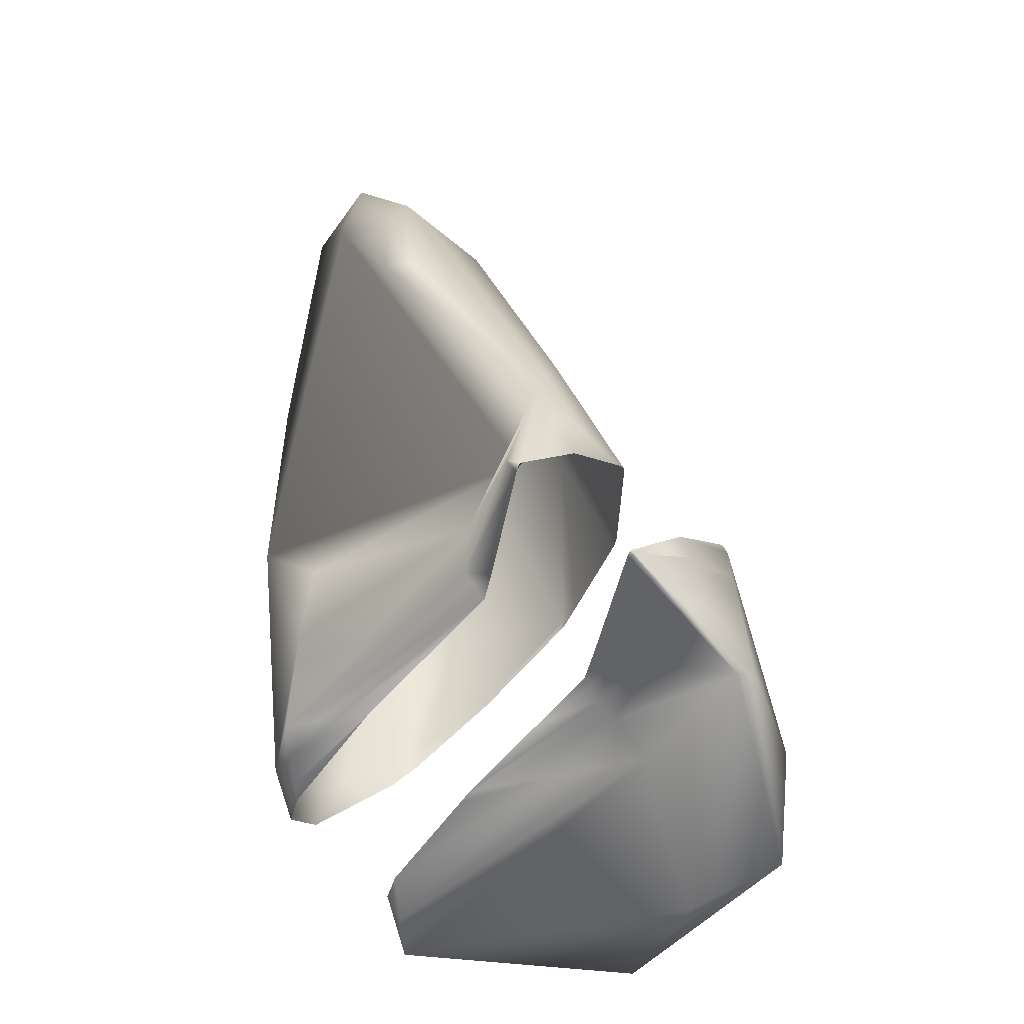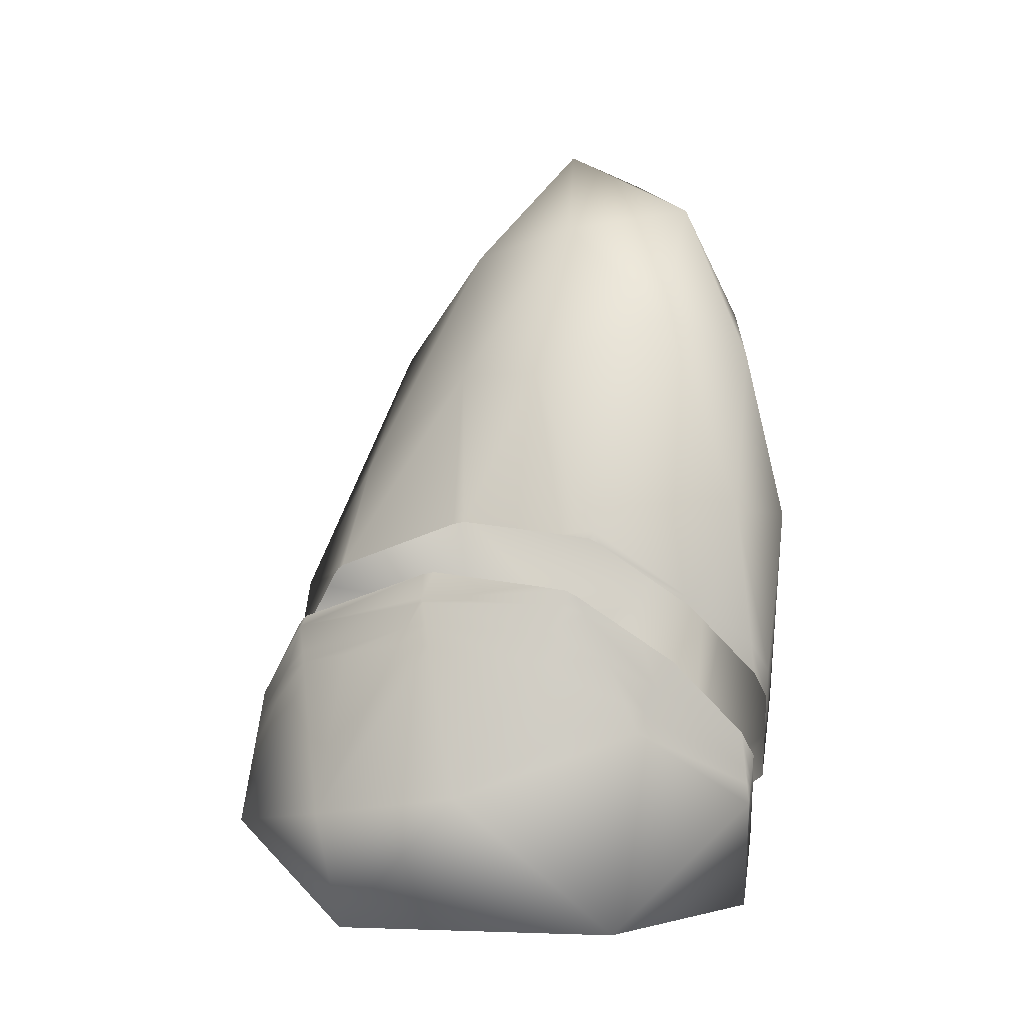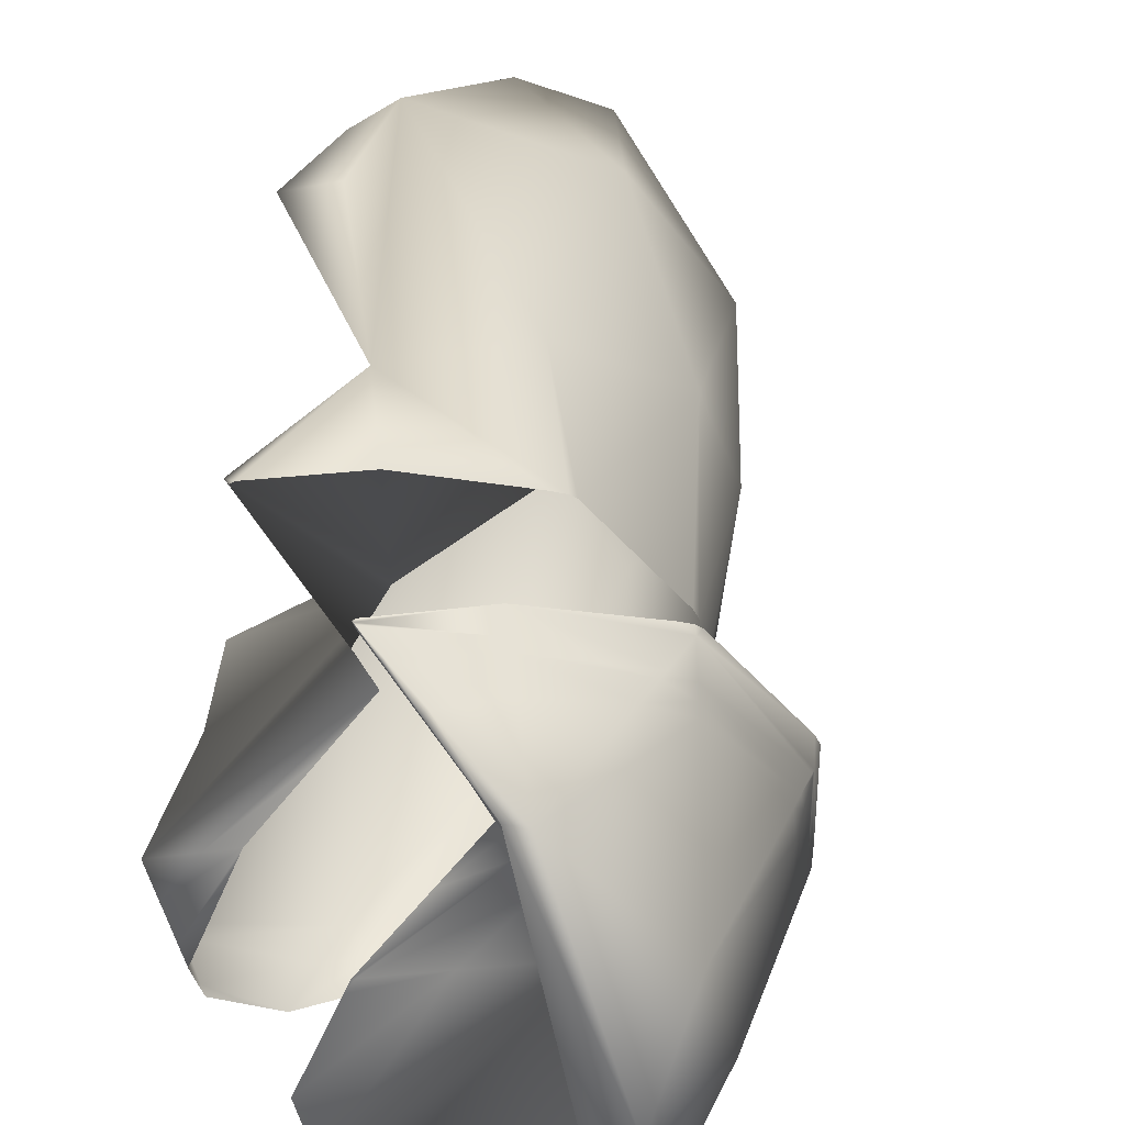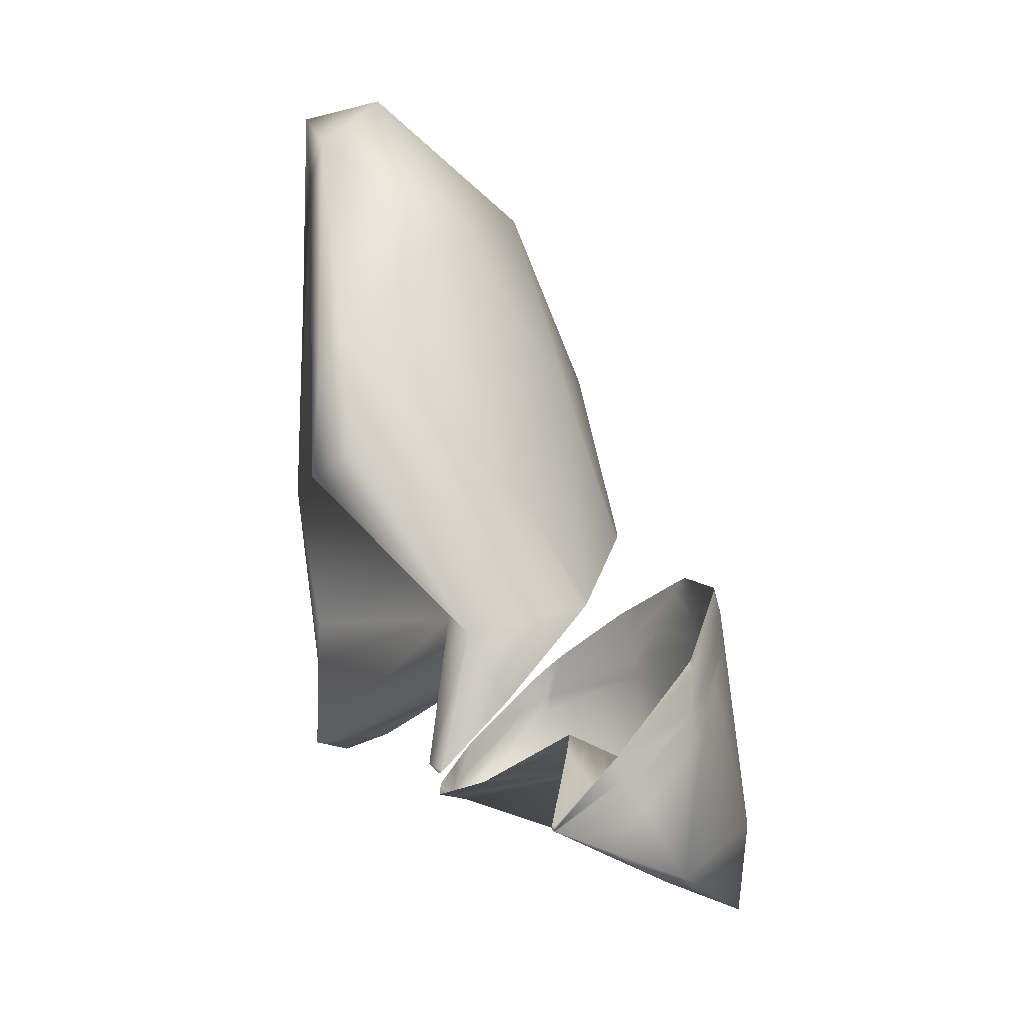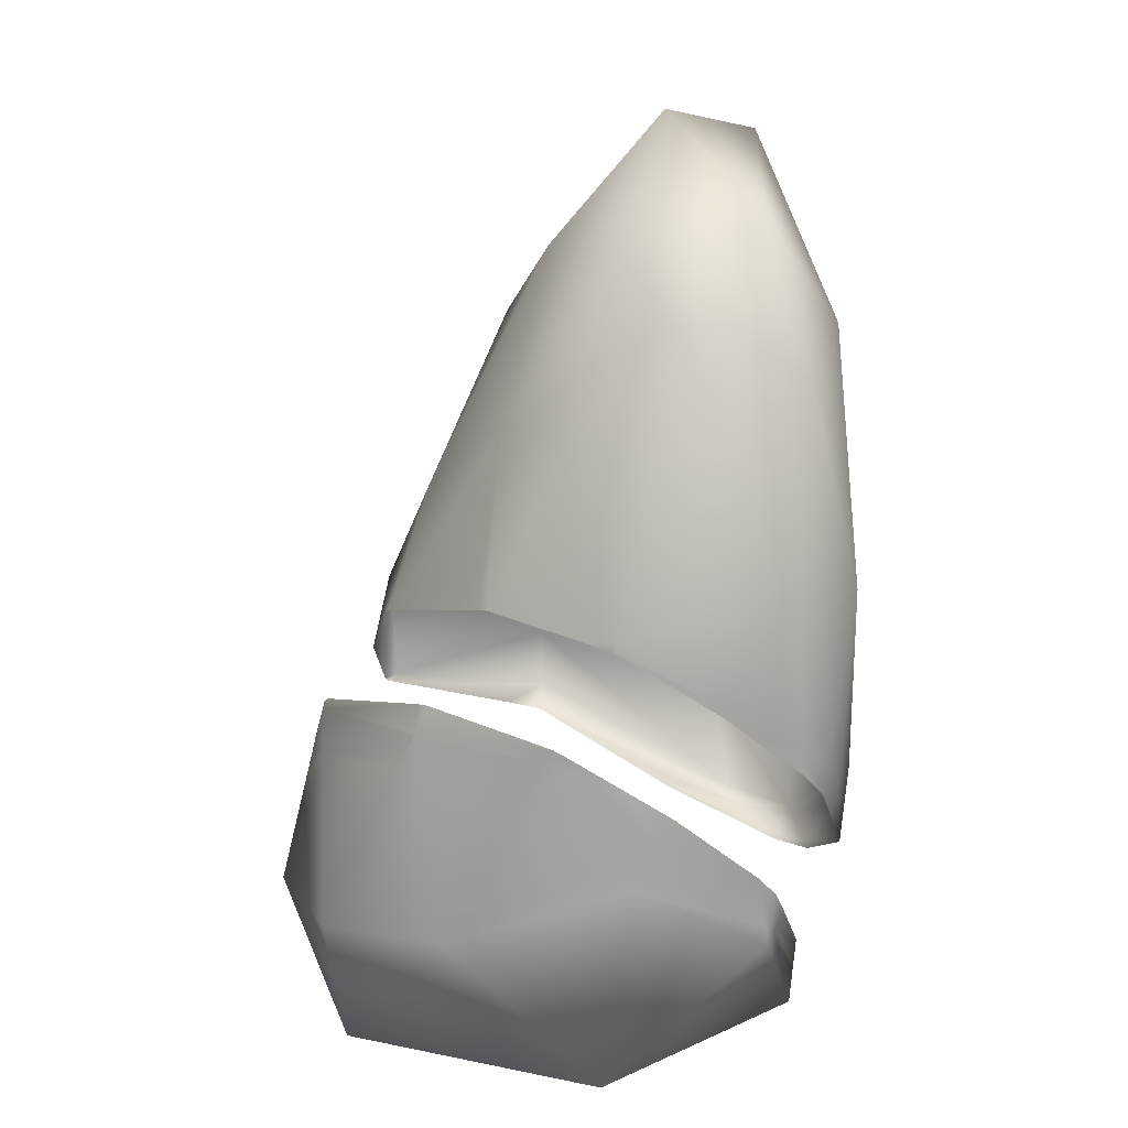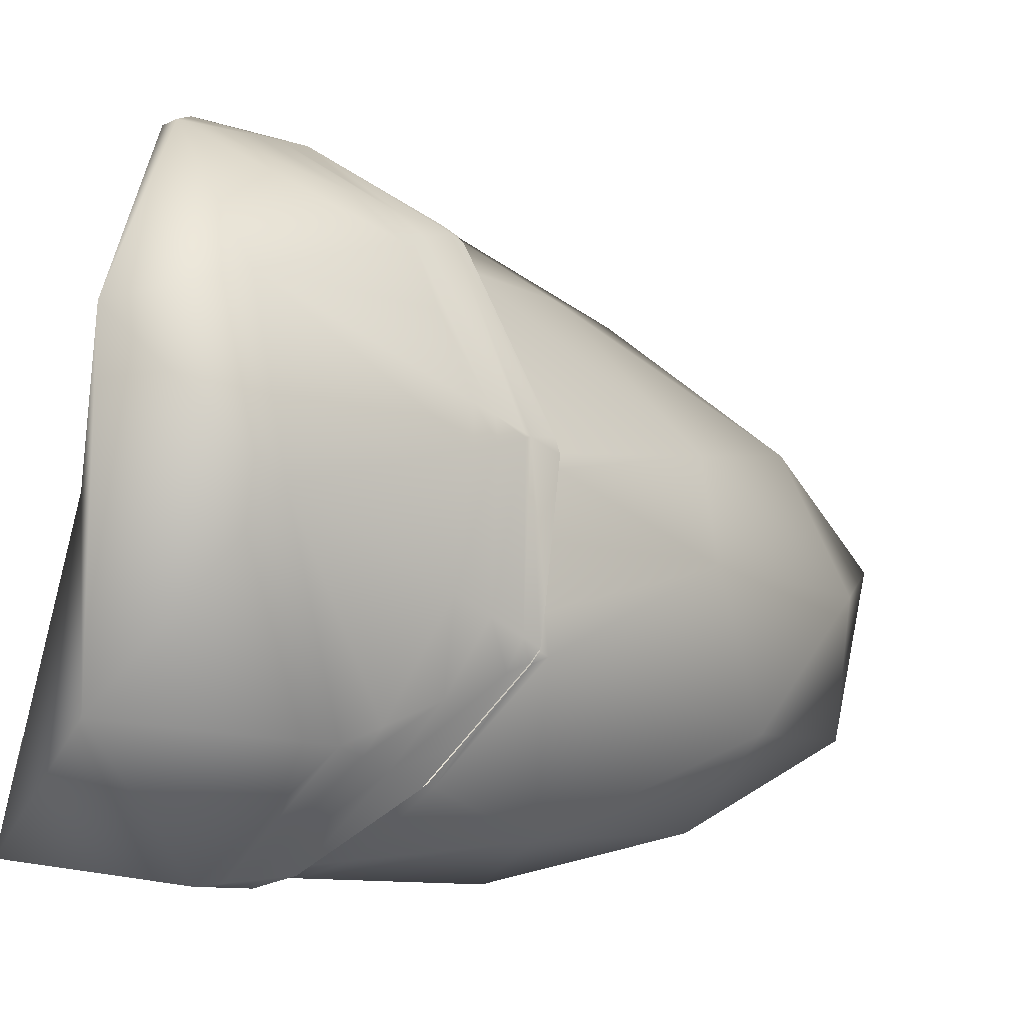
<metadata>
{"format":"obj","ext":"obj","renderer":"f3d","projection":"perspective","resolution":1024,"background":"white","views":[{"elev":-37.9,"azim":-27.7,"up":"+Y"},{"elev":-8.2,"azim":100.8,"up":"+Y"},{"elev":57.4,"azim":22.0,"up":"+Z"},{"elev":12.3,"azim":-13.8,"up":"+Y"},{"elev":13.2,"azim":114.9,"up":"+Y"},{"elev":-1.0,"azim":59.9,"up":"+Z"}]}
</metadata>
<code>
o LungLeftLow_Icosphere.001
v -0.09539 -0.04626 0.03876
v -0.1716 -0.1278 -0.07133
v -0.1067 0.01617 0.1643
v -0.05186 0.064 0.03744
v -0.1732 -0.02496 -0.03476
v -0.09275 -0.008036 0.03681
v -0.09866 -0.07543 -0.1839
v -0.1577 -0.1302 -0.1219
v -0.1558 0.06245 -0.16
v -0.002879 0.04953 -0.1701
v -0.1353 -0.06438 0.1749
v -0.06198 0.05336 -0.1976
v 0.04342 0.03048 -0.07708
v -0.06048 0.0966 0.1057
v -0.005492 0.1513 0.02348
v -0.08499 0.2586 0.0278
v -0.1913 0.1737 0.1057
v -0.1767 0.2023 0.1036
v -0.1696 0.3198 -0.003128
v -0.1659 0.1956 -0.1367
v -0.1749 0.2919 -0.02351
v -0.1682 0.333 -0.08429
v -0.04371 0.1667 -0.1751
v -0.1184 0.2135 -0.1619
v -0.0658 0.2817 -0.1308
v 0.02051 0.1449 -0.03349
v -0.002128 0.1869 -0.1212
v -0.02414 0.2606 -0.0505
v -0.1248 0.3462 -0.03764
v -0.1737 0.05328 -0.1328
v -0.199 0.1154 0.123
v -0.1724 0.13 0.1263
v -0.1707 -0.06058 -0.06203
v -0.101 -0.1005 -0.1809
v -0.04437 -0.05908 -0.1867
v -0.1426 -0.1211 -0.05577
v -0.02233 -0.04199 -0.1769
v -0.153 -0.1346 -0.1266
v 0.01088 -0.01445 -0.1401
v -0.08027 -0.08536 -0.1833
v -0.1601 -0.1368 -0.08964
v -0.1483 -0.1459 -0.1083
v -0.1392 -0.1476 -0.1406
v -0.08159 -0.03019 0.1643
v -0.0172 0.01626 0.1175
v 0.04378 0.02534 -0.07426
v -0.1277 -0.06914 0.1739
v 0.0338 0.03912 0.0216
v 0.04254 0.02878 -0.05504
v -0.1298 -0.06935 0.1808
v -0.01392 0.01822 0.1134
v -0.07705 -0.05749 0.03185
v 0.04141 0.02169 -0.08073
v 0.03683 0.03995 0.01367
v -0.1281 -0.06767 0.1813
v -0.02394 0.01155 0.123
v -0.0867 -0.05934 0.06046
v -0.06225 -0.09509 -0.1827
v -0.1417 -0.1509 -0.1187
v -0.1039 -0.131 -0.1773
v -0.04154 -0.07712 -0.185
v -0.1227 -0.1165 -0.0451
v -0.02663 -0.06224 -0.1784
v 0.01174 -0.01843 -0.1382
v 0.0222 -0.004284 -0.1179
v -0.09638 -0.08248 -0.000724
v -0.1353 -0.1513 -0.1445
v -0.1183 -0.1403 -0.1623
v -0.125 -0.1207 -0.0541
f 52 1 2 36 66
f 36 2 41
f 4 5 6
f 7 8 9
f 39 37 10
f 3 4 6 11
f 7 9 12
f 14 15 16
f 17 18 19
f 20 21 22
f 23 24 25
f 26 27 28
f 28 25 29
f 28 27 25
f 27 23 25
f 25 22 29
f 25 24 22
f 24 20 22
f 22 19 29
f 22 21 19
f 21 17 19
f 19 16 29
f 19 18 16
f 18 14 16
f 16 28 29
f 16 15 28
f 15 26 28
f 13 27 26
f 13 10 27
f 10 23 27
f 12 24 23
f 12 9 24
f 9 20 24
f 30 21 20
f 4 31 21
f 31 17 21
f 32 18 17
f 32 3 18
f 3 14 18
f 51 15 14 45
f 51 48 15
f 54 26 15 48
f 10 12 23
f 40 7 12 35
f 9 30 20
f 9 8 30
f 8 33 30
f 31 32 17
f 3 31 4
f 49 13 26 54
f 46 53 13
f 34 7 40
f 38 8 7 34
f 41 2 8 38
f 2 33 8
f 6 33 2 1
f 47 50 11
f 5 4 30
f 33 6 5
f 57 1 52
f 30 4 21
f 33 5 30
f 31 3 32
f 64 39 65
f 42 41 38 43
f 64 63 37 39
f 62 66 36
f 62 36 41 42 69
f 58 40 35 61
f 10 37 35 12
f 49 46 13
f 60 34 40 58
f 67 43 68
f 59 42 43 67
f 59 69 42
f 55 44 3
f 37 63 61 35
f 43 38 34 60 68
f 39 10 13 53 65
f 11 50 55 3
f 1 57 47 11 6
f 3 56 45 14
f 3 44 56
o LungLeftLow_Icosphere
v 0.09424 -0.2292 -0.001589
v 0.1126 -0.2293 0.07762
v 0.02716 -0.1637 0.1667
v 0.1114 -0.1579 0.0948
v 0.1258 -0.1487 0.001555
v 0.05325 -0.1354 0.01421
v -0.03534 -0.2197 -0.1679
v 0.1048 -0.233 -0.09634
v 0.1124 -0.01988 0.02533
v -0.05585 -0.1131 0.1859
v 0.03958 -0.1621 0.1682
v 0.09455 -0.1073 -0.1125
v 0.03633 -0.1517 -0.1779
v 0.05851 -0.03176 0.1222
v 0.01204 -0.1112 0.1683
v -0.0174 -0.1366 0.177
v -0.03298 -0.1946 -0.1708
v 0.1185 -0.04409 -0.05568
v 0.03384 -0.1358 -0.1794
v -0.00347 -0.1486 -0.01623
v 0.02357 -0.1448 -0.1783
v -0.0164 -0.1362 0.1727
v -0.01487 -0.1341 0.1783
v 0.1122 -0.03828 0.03459
v 0.04122 -0.1287 -0.1762
v -0.04892 -0.2068 -0.1541
v 0.08862 -0.07977 -0.1255
v 0.02478 -0.118 0.02494
v 0.1052 -0.0608 -0.09321
v 0.1143 -0.03806 0.02197
v 0.05158 -0.07946 0.1391
v -0.05117 -0.2074 -0.1427
v 0.07206 -0.06411 0.1152
v 0.002925 -0.1273 0.1062
v 0.002121 -0.09294 0.1683
v -0.03985 -0.1229 0.1822
v 0.1173 -0.02668 -0.0652
v -0.0384 -0.1223 0.1756
v 0.1123 -0.02289 0.02684
v 0.001931 -0.104 0.03355
v 0.1118 -0.03207 -0.08128
v 0.1127 -0.02281 0.02479
v 0.05485 -0.05696 0.1311
v 0.06604 -0.04972 0.1183
v -0.009305 -0.1089 0.07571
v -0.03865 -0.1219 0.1827
v -0.001234 -0.08675 0.1683
v -0.05468 -0.1138 0.1856
v 0.02609 -0.1462 -0.1782
v -0.05175 -0.1139 0.1775
v 0.1199 -0.06327 -0.04518
v 0.03471 -0.1414 -0.1789
v 0.1122 -0.0492 0.04008
v 0.03917 -0.1384 -0.1769
v 0.09194 -0.09522 -0.1182
v 0.09892 -0.08824 -0.1046
v 0.1157 -0.05165 0.01946
v 0.08819 -0.05374 0.08284
v 0.01508 -0.1523 -0.1772
v -0.03142 -0.1782 -0.1728
v -0.04784 -0.1588 -0.04003
v 0.01111 -0.1096 0.03009
v 0.05404 -0.06252 0.1331
v 0.06922 -0.05733 0.1167
v -0.008313 -0.1104 0.07819
v -0.05459 -0.1137 0.1857
v -0.01343 -0.1108 0.08989
v 0.03352 -0.07151 0.1462
v -0.008704 -0.07296 0.1683
v 0.05569 -0.02651 0.1215
v 0.1167 -0.01744 -0.07026
v -0.05485 -0.1119 0.1779
v 0.1067 -0.003653 0.0256
v 0.1154 -0.01399 -0.05103
v -0.05691 -0.1121 0.1848
v 0.05897 -0.02455 0.1174
v -0.004162 -0.1003 0.03585
v 0.1143 -0.02108 -0.07672
v 0.1097 -0.002824 0.01767
v -0.05518 -0.1104 0.1854
v 0.04895 -0.03122 0.127
v -0.01381 -0.1021 0.06446
v 0.01064 -0.1379 -0.1787
v -0.06886 -0.1937 -0.1147
v -0.03101 -0.1738 -0.1733
v 0.03135 -0.1199 -0.181
v -0.04983 -0.1593 -0.0411
v 0.04626 -0.105 -0.1744
v 0.08463 -0.06121 -0.1342
v 0.09509 -0.04706 -0.1139
v -0.02349 -0.1253 0.003278
v -0.06242 -0.1941 -0.1405
v -0.04541 -0.1831 -0.1583
v -0.05216 -0.1635 -0.0501
f 70 71 72
f 73 71 74
f 70 76 77
f 108 111 78
f 92 80 84
f 108 78 83 113
f 159 147 110
f 123 82 121
f 150 83 139
f 84 80 100
f 112 113 83
f 126 74 120
f 77 82 81
f 77 76 82
f 103 72 91
f 74 77 81
f 74 71 77
f 71 70 77
f 117 135 79
f 72 71 80
f 71 73 80
f 70 75 76
f 70 72 75
f 144 79 149
f 80 73 102 100
f 72 103 97 75
f 124 96 98 125
f 76 101 95
f 124 123 94 96
f 122 126 99 93
f 122 93 127
f 134 103 91 107 136
f 75 97 89
f 75 89 101 76
f 157 94 88 155
f 118 90 88 121
f 111 99 87 106
f 120 125 98 87
f 118 128 90
f 76 95 86
f 72 85 91
f 72 80 92 85
f 115 92 84 104
f 137 132 112
f 132 133 113 112
f 134 114 109 131
f 93 99 111 108
f 127 133 102
f 119 136 107
f 87 98 110 106
f 162 154 129
f 85 105 107 91
f 85 92 115 105
f 135 115 104 116
f 116 104 137
f 114 134 136
f 104 84 100 132 137
f 100 102 133 132
f 103 134 131 97
f 97 131 130 89
f 86 129 128
f 93 108 113 133 127
f 81 124 125
f 81 82 123 124
f 73 74 126 122
f 73 122 127 102
f 94 123 121 88
f 99 126 120 87
f 74 81 125 120
f 151 114 136 119 141
f 82 118 121
f 76 86 128 118 82
f 105 117 119 107
f 105 115 135 117
f 138 116 137 112 83 150
f 95 161 162 129 86
f 96 158 159 110 98
f 96 94 157 158
f 131 109 160 156 130
f 130 156 163
f 101 153 161 95
f 89 130 163 153 101
f 90 152 155 88
f 129 154 152 90 128
f 109 146 160
f 114 151 146 109
f 78 143 148
f 83 78 142 145
f 78 148 142
f 117 79 144 141 119
f 106 110 147 140
f 78 111 106 140 143
f 83 145 139
f 79 135 116 138 149

</code>
